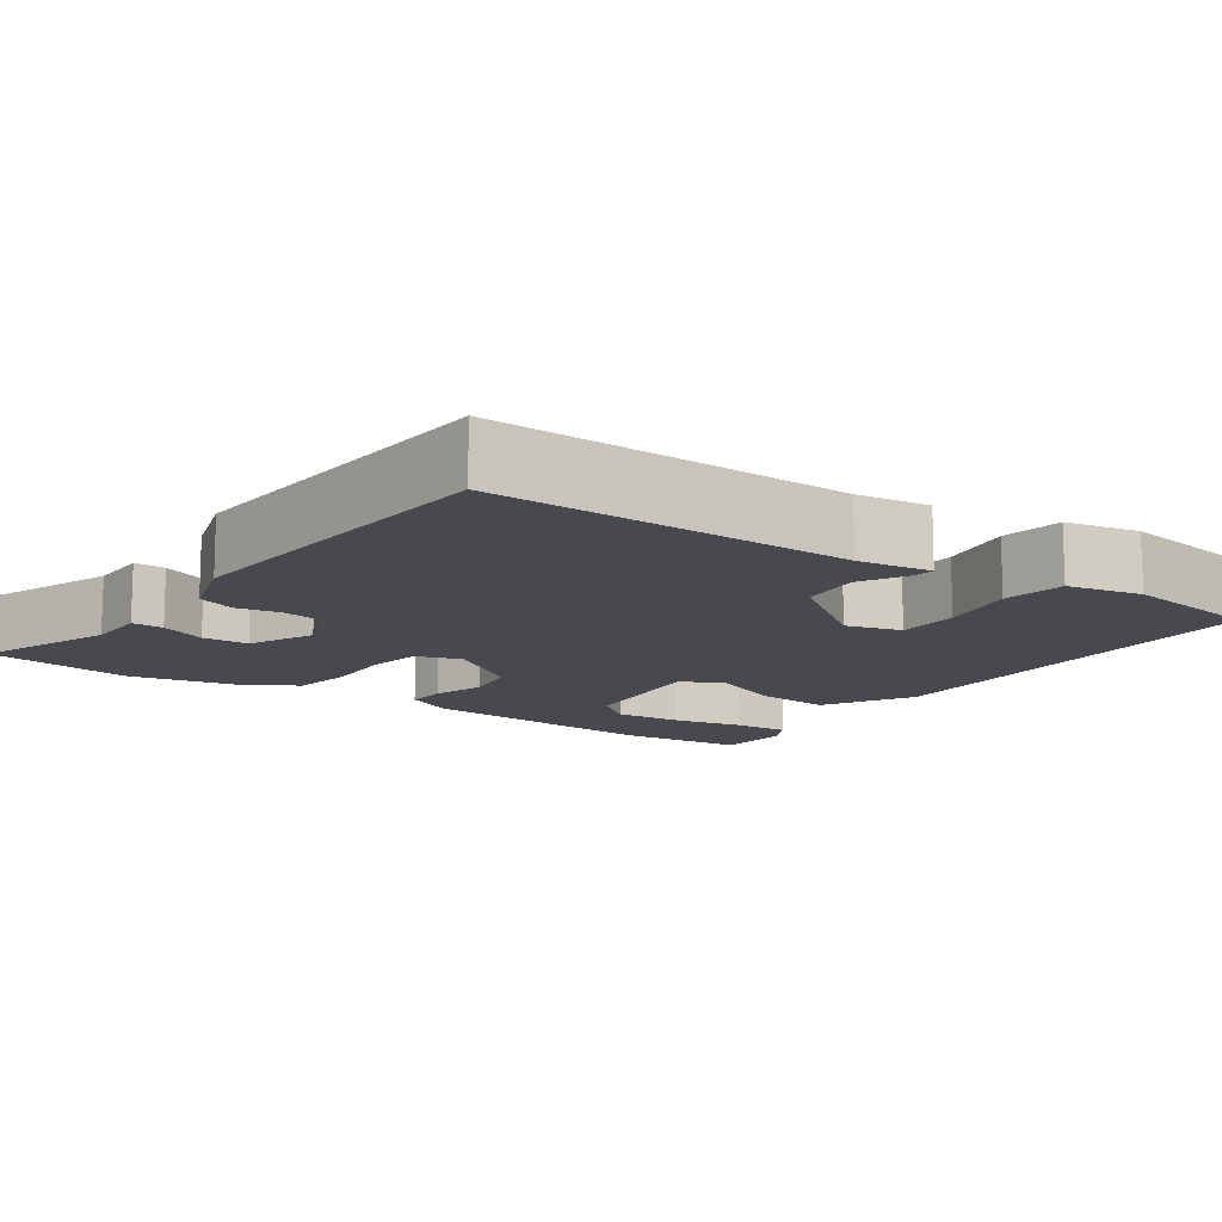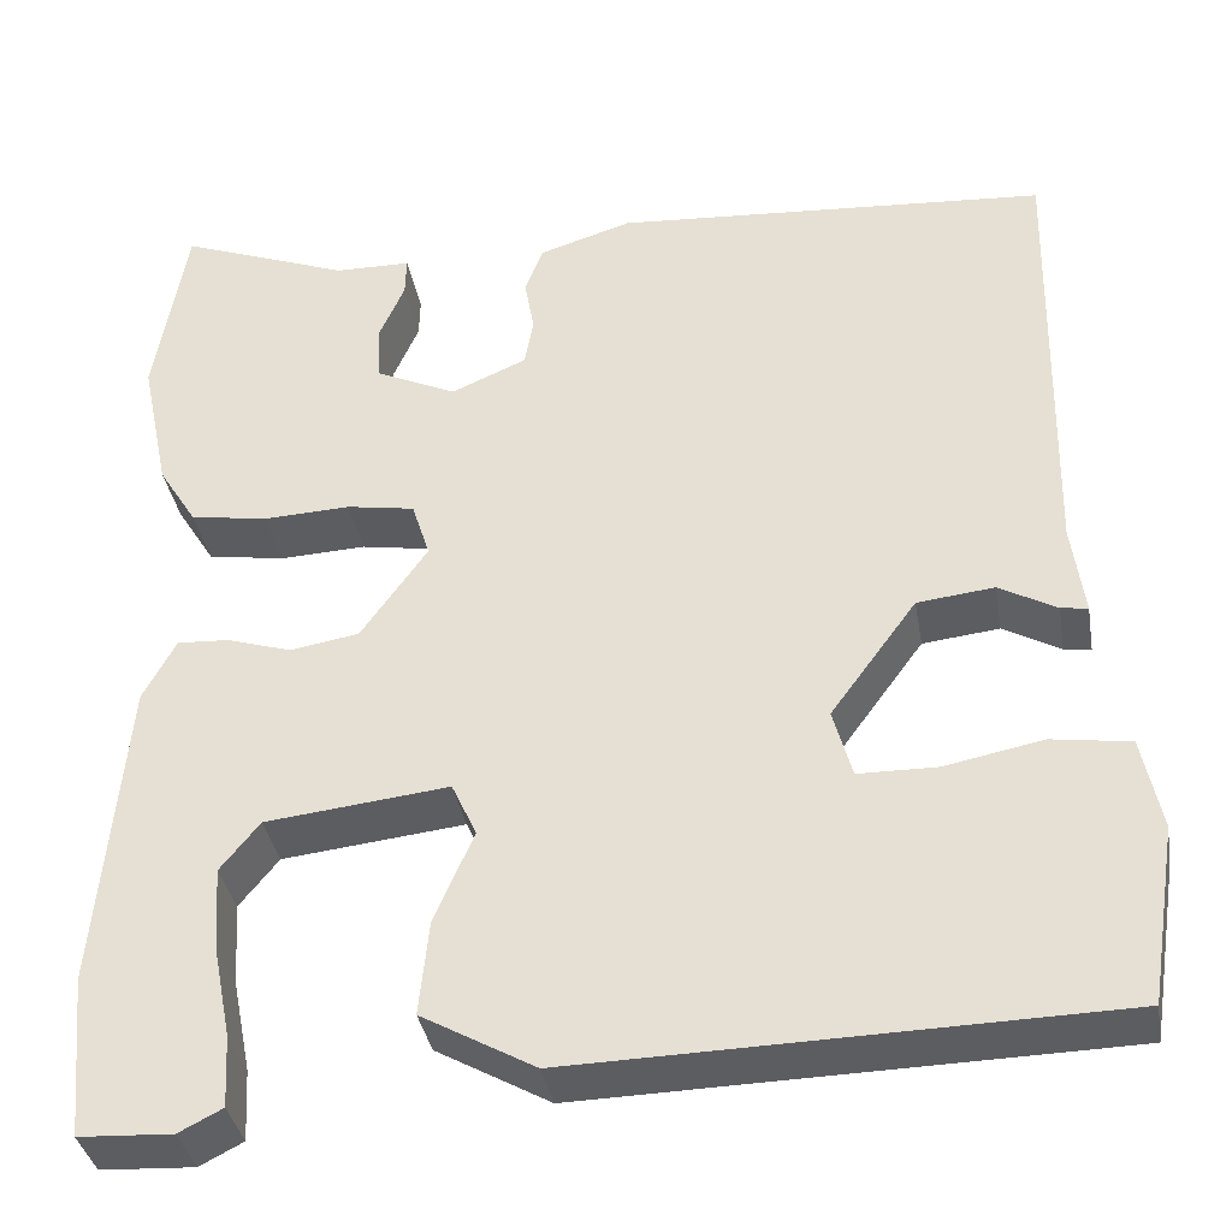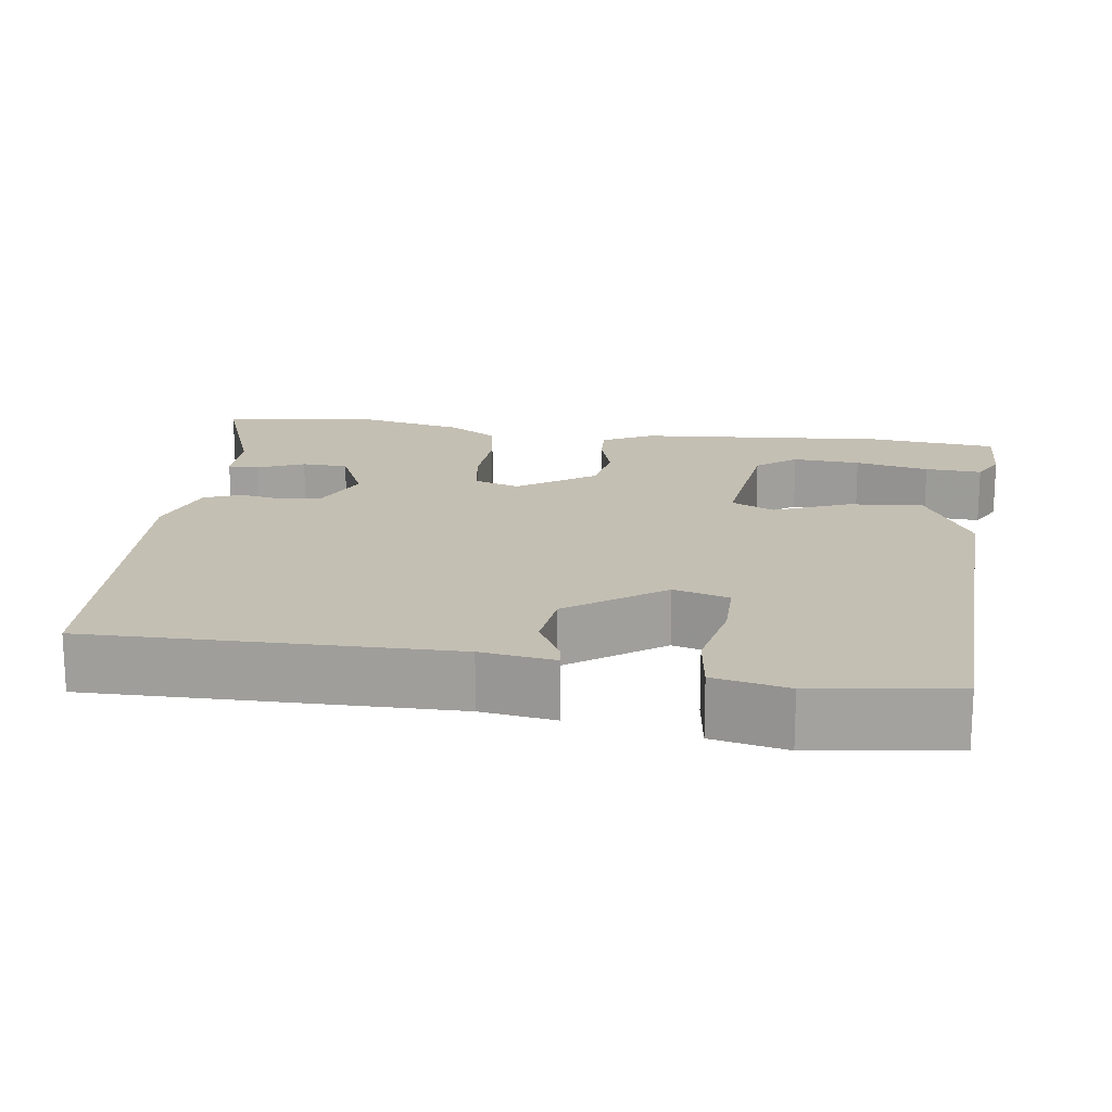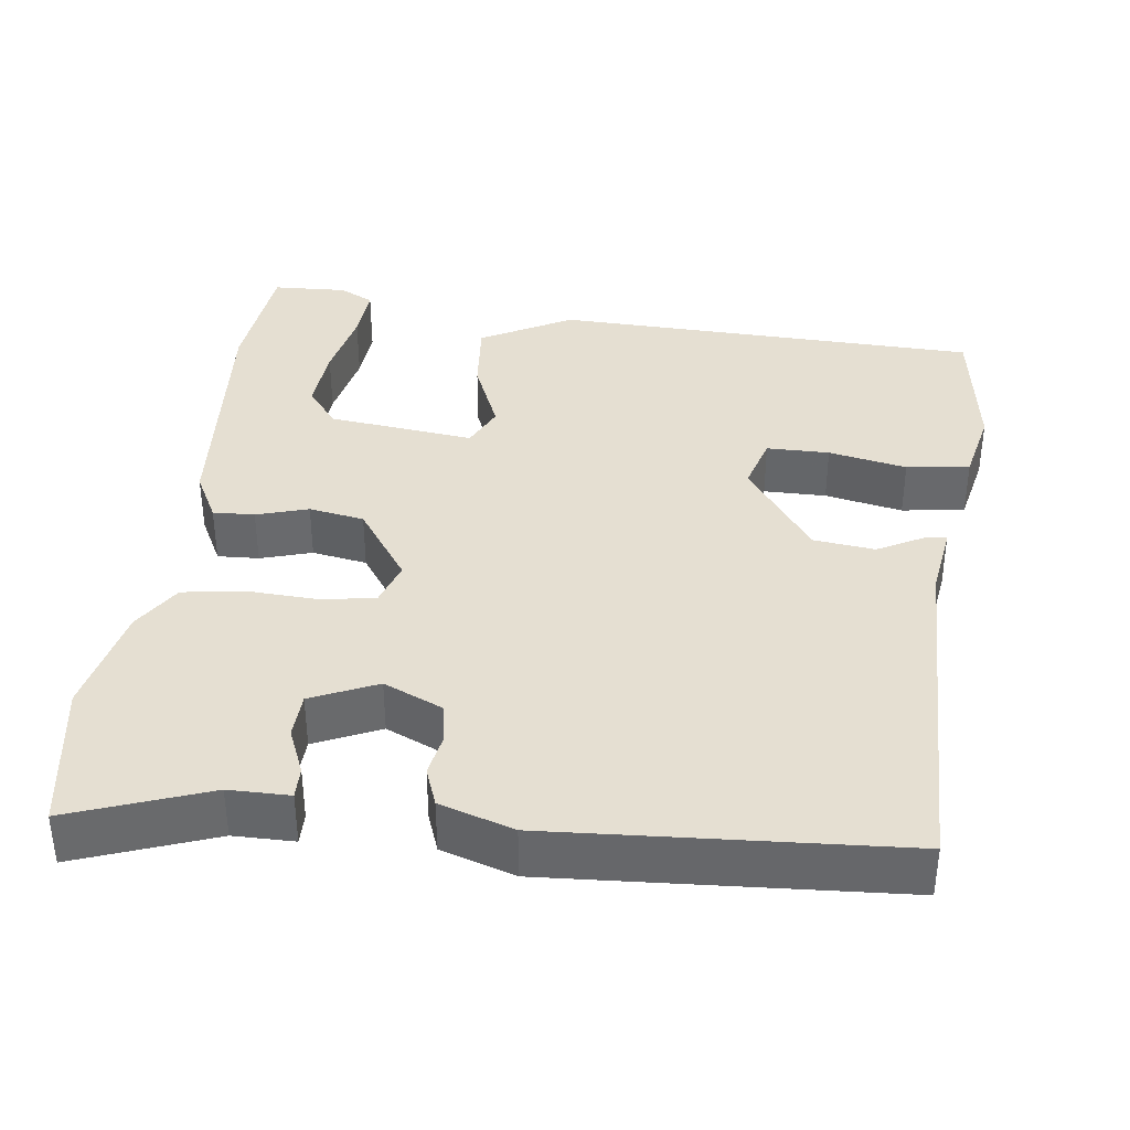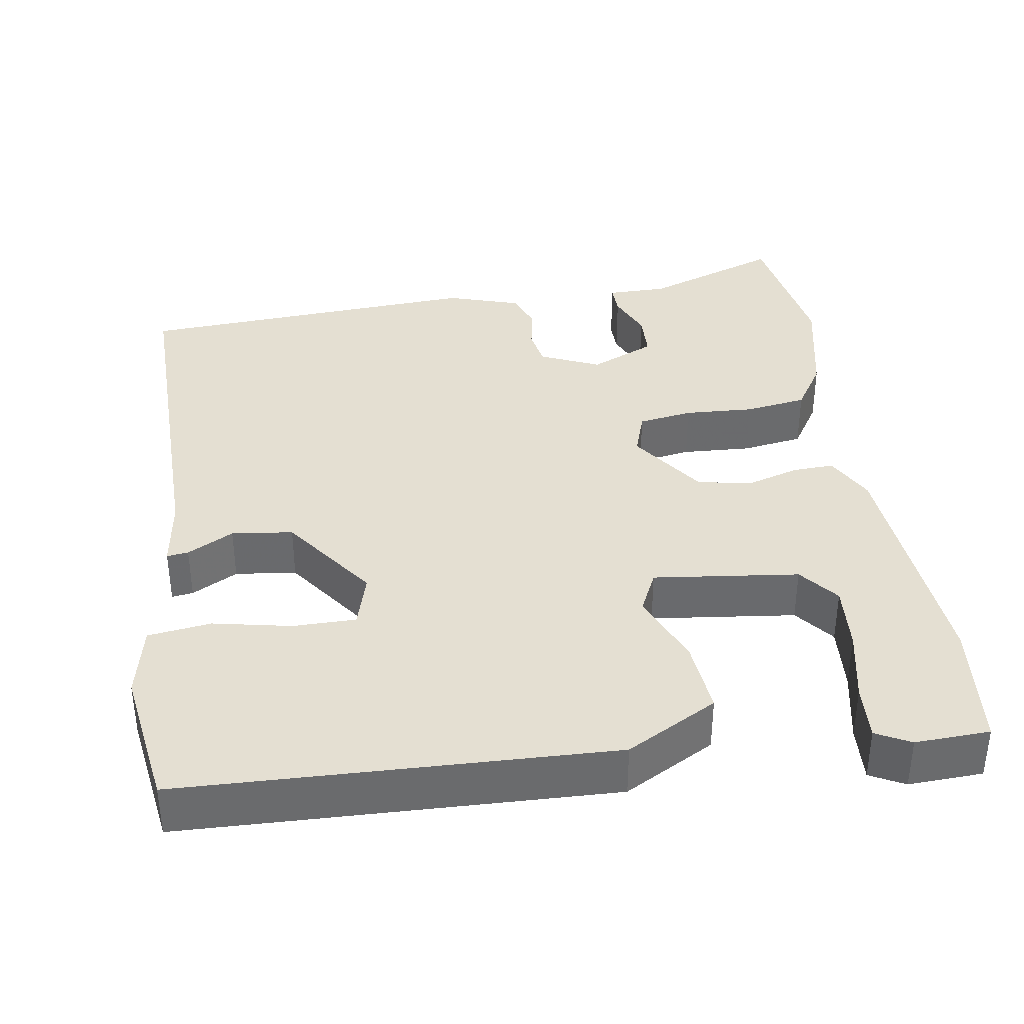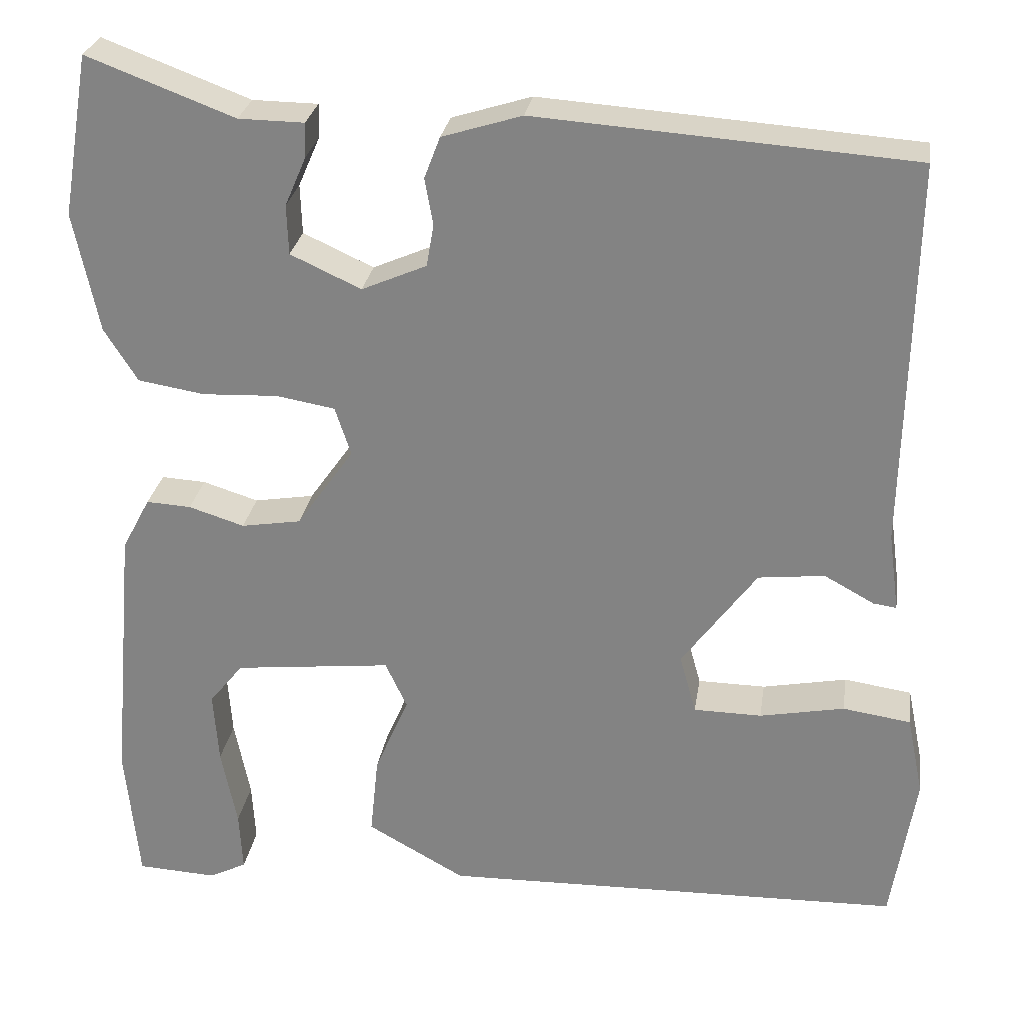
<metadata>
{"format":"obj","ext":"obj","renderer":"f3d","projection":"perspective","resolution":1024,"background":"white","views":[{"elev":-12.6,"azim":55.1,"up":"+Y"},{"elev":-36.5,"azim":9.7,"up":"+Z"},{"elev":17.7,"azim":98.5,"up":"+Y"},{"elev":37.4,"azim":7.7,"up":"+Y"},{"elev":37.2,"azim":171.7,"up":"+Y"},{"elev":27.4,"azim":8.7,"up":"+Z"}]}
</metadata>
<code>
v -0.496 0.07 -0.541
v -0.512 0.07 -0.373
v -0.483 0.07 -0.047
v -0.449 0.07 0.017
v -0.395 0.07 0.014
v -0.328 0.07 -0.007
v -0.256 0.07 0.005
v -0.187 0.07 0.103
v -0.206 0.07 0.162
v -0.277 0.07 0.174
v -0.368 0.07 0.17
v -0.448 0.07 0.183
v -0.488 0.07 0.247
v -0.518 0.07 0.392
v -0.485 0.07 0.587
v -0.307 0.07 0.52
v -0.228 0.07 0.519
v -0.229 0.07 0.478
v -0.255 0.07 0.418
v -0.253 0.07 0.358
v -0.168 0.07 0.319
v -0.09 0.07 0.353
v -0.081 0.07 0.404
v -0.091 0.07 0.46
v -0.072 0.07 0.51
v 0.024 0.07 0.54
v 0.476 0.07 0.508
v 0.467 0.07 0.041
v 0.48 0.07 -0.055
v 0.452 0.07 -0.051
v 0.392 0.07 -0.018
v 0.312 0.07 -0.027
v 0.222 0.07 -0.15
v 0.242 0.07 -0.222
v 0.324 0.07 -0.223
v 0.426 0.07 -0.203
v 0.508 0.07 -0.215
v 0.528 0.07 -0.312
v 0.499 0.07 -0.496
v -0.059 0.07 -0.509
v -0.177 0.07 -0.443
v -0.167 0.07 -0.345
v -0.126 0.07 -0.249
v -0.152 0.07 -0.193
v -0.342 0.07 -0.214
v -0.383 0.07 -0.265
v -0.377 0.07 -0.353
v -0.358 0.07 -0.449
v -0.354 0.07 -0.523
v -0.399 0.07 -0.546
v -0.496 0 -0.541
v -0.512 0 -0.373
v -0.483 0 -0.047
v -0.449 0 0.017
v -0.395 0 0.014
v -0.328 0 -0.007
v -0.256 0 0.005
v -0.187 0 0.103
v -0.206 0 0.162
v -0.277 0 0.174
v -0.368 0 0.17
v -0.448 0 0.183
v -0.488 0 0.247
v -0.518 0 0.392
v -0.485 0 0.587
v -0.307 0 0.52
v -0.228 0 0.519
v -0.229 0 0.478
v -0.255 0 0.418
v -0.253 0 0.358
v -0.168 0 0.319
v -0.09 0 0.353
v -0.081 0 0.404
v -0.091 0 0.46
v -0.072 0 0.51
v 0.024 0 0.54
v 0.476 0 0.508
v 0.467 0 0.041
v 0.48 0 -0.055
v 0.452 0 -0.051
v 0.392 0 -0.018
v 0.312 0 -0.027
v 0.222 0 -0.15
v 0.242 0 -0.222
v 0.324 0 -0.223
v 0.426 0 -0.203
v 0.508 0 -0.215
v 0.528 0 -0.312
v 0.499 0 -0.496
v -0.059 0 -0.509
v -0.177 0 -0.443
v -0.167 0 -0.345
v -0.126 0 -0.249
v -0.152 0 -0.193
v -0.342 0 -0.214
v -0.383 0 -0.265
v -0.377 0 -0.353
v -0.358 0 -0.449
v -0.354 0 -0.523
v -0.399 0 -0.546
f 1 2 3
f 50 1 3
f 49 50 3
f 48 49 3
f 47 48 3
f 46 47 3 4
f 4 5 6
f 46 4 6
f 45 46 6
f 44 45 6 7
f 41 42 43
f 40 41 43
f 39 40 43
f 38 39 43
f 37 38 43
f 35 36 37
f 35 37 43
f 34 35 43
f 33 34 43 44
f 28 29 30 31
f 28 31 32
f 27 28 32
f 26 27 32
f 25 26 32
f 24 25 32
f 23 24 32
f 32 33 44
f 23 32 44
f 22 23 44
f 16 17 18 19
f 16 19 20
f 15 16 20
f 14 15 20
f 13 14 20
f 12 13 20
f 11 12 20
f 10 11 20
f 9 10 20 21
f 44 7 8
f 21 22 44 8
f 8 9 21
f 53 52 51
f 53 51 100
f 53 100 99
f 53 99 98
f 53 98 97
f 54 53 97 96
f 56 55 54
f 56 54 96
f 56 96 95
f 57 56 95 94
f 93 92 91
f 93 91 90
f 93 90 89
f 93 89 88
f 93 88 87
f 87 86 85
f 93 87 85
f 93 85 84
f 94 93 84 83
f 81 80 79 78
f 82 81 78
f 82 78 77
f 82 77 76
f 82 76 75
f 82 75 74
f 82 74 73
f 94 83 82
f 94 82 73
f 94 73 72
f 69 68 67 66
f 70 69 66
f 70 66 65
f 70 65 64
f 70 64 63
f 70 63 62
f 70 62 61
f 70 61 60
f 71 70 60 59
f 58 57 94
f 58 94 72 71
f 71 59 58
f 1 51 52 2
f 2 52 53 3
f 3 53 54 4
f 4 54 55 5
f 5 55 56 6
f 6 56 57 7
f 7 57 58 8
f 8 58 59 9
f 9 59 60 10
f 10 60 61 11
f 11 61 62 12
f 12 62 63 13
f 13 63 64 14
f 14 64 65 15
f 15 65 66 16
f 16 66 67 17
f 17 67 68 18
f 18 68 69 19
f 19 69 70 20
f 20 70 71 21
f 21 71 72 22
f 22 72 73 23
f 23 73 74 24
f 24 74 75 25
f 25 75 76 26
f 26 76 77 27
f 27 77 78 28
f 28 78 79 29
f 29 79 80 30
f 30 80 81 31
f 31 81 82 32
f 32 82 83 33
f 33 83 84 34
f 34 84 85 35
f 35 85 86 36
f 36 86 87 37
f 37 87 88 38
f 38 88 89 39
f 39 89 90 40
f 40 90 91 41
f 41 91 92 42
f 42 92 93 43
f 43 93 94 44
f 44 94 95 45
f 45 95 96 46
f 46 96 97 47
f 47 97 98 48
f 48 98 99 49
f 49 99 100 50
f 50 100 51 1

</code>
